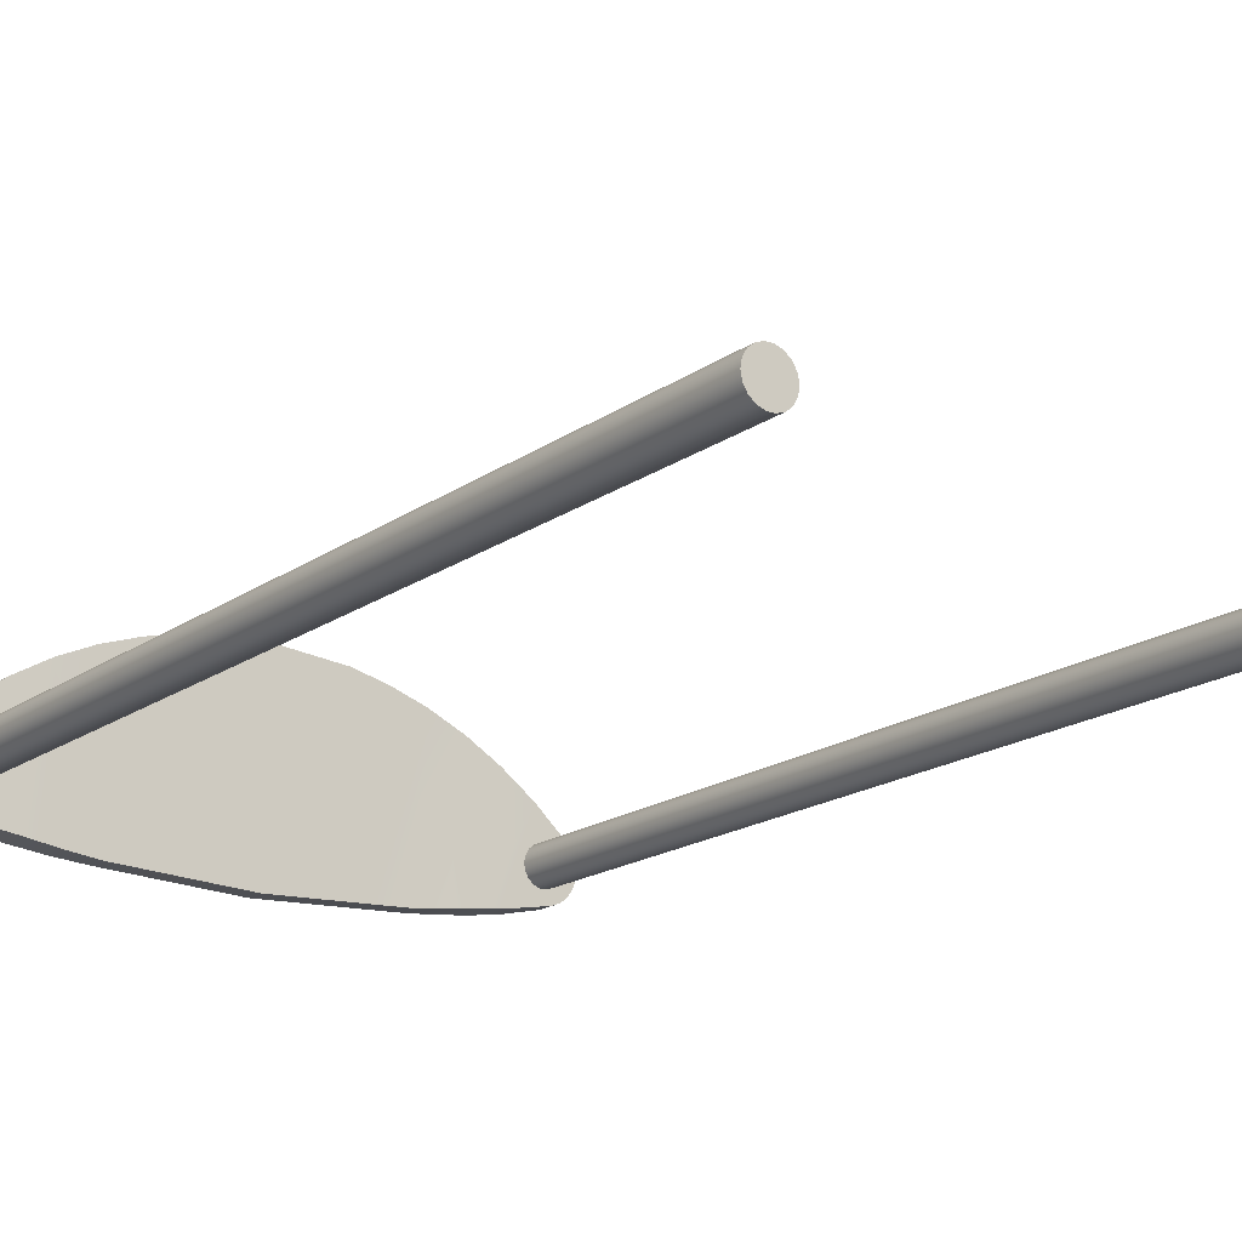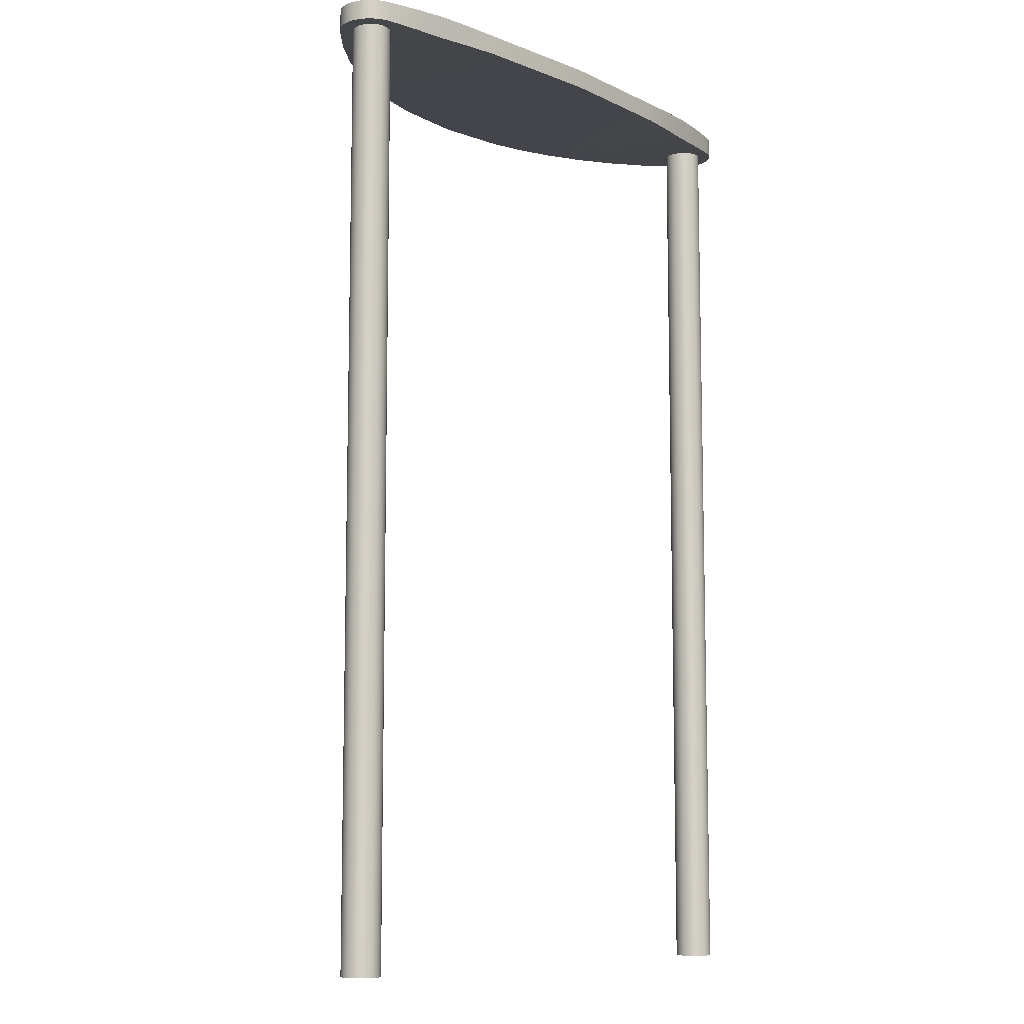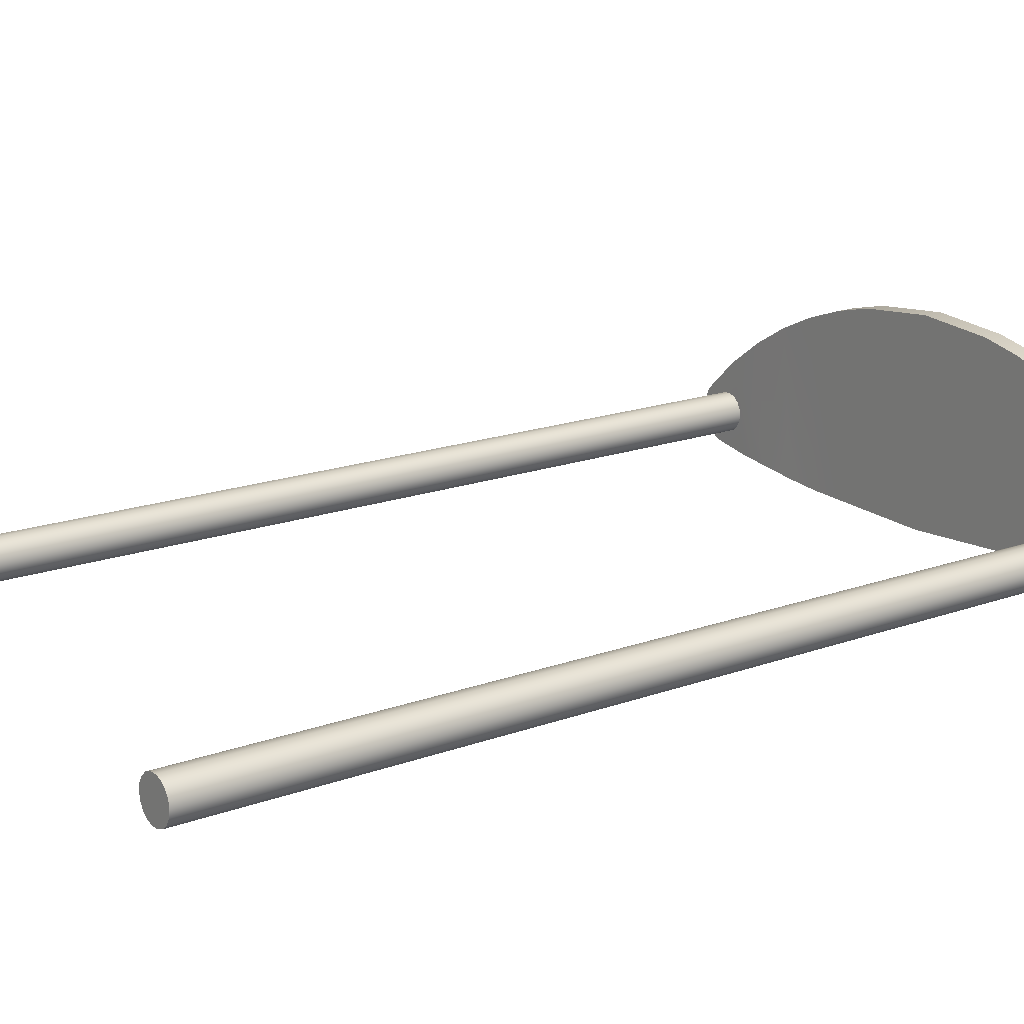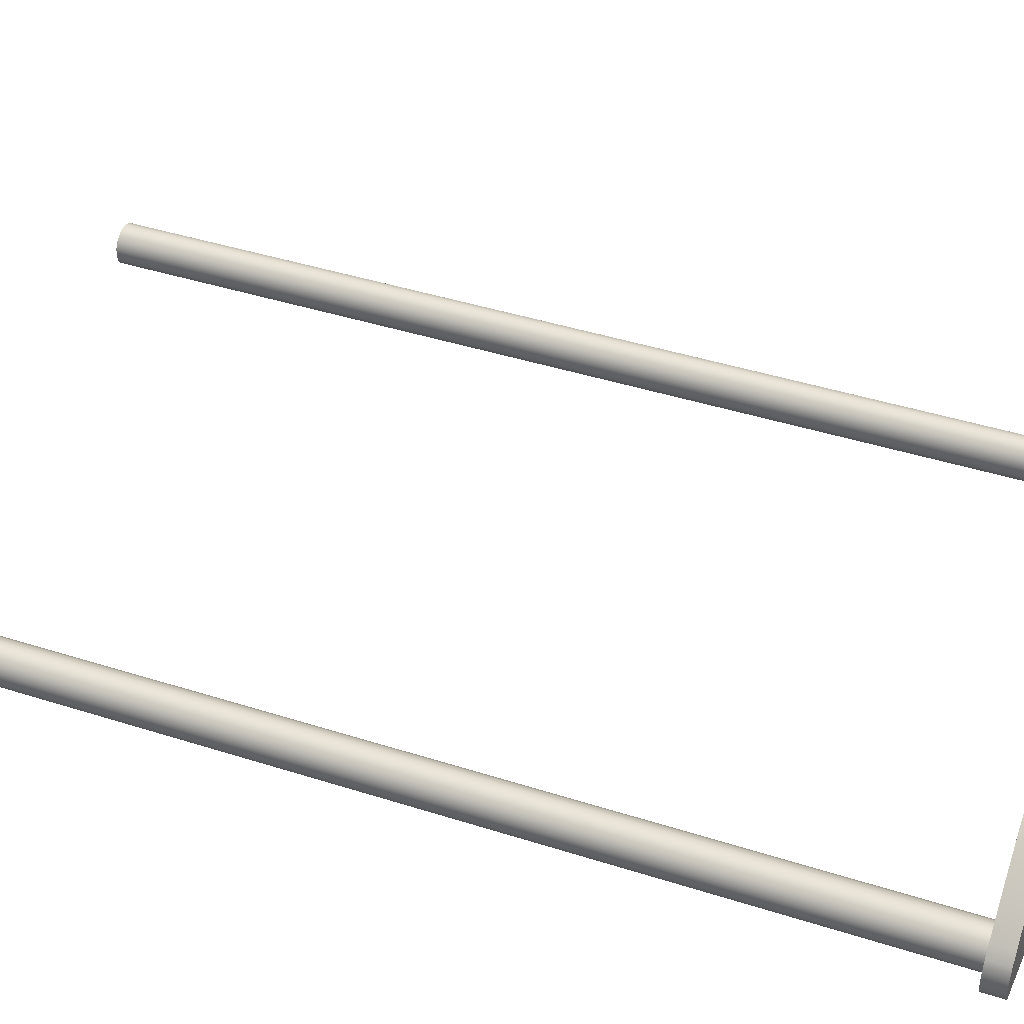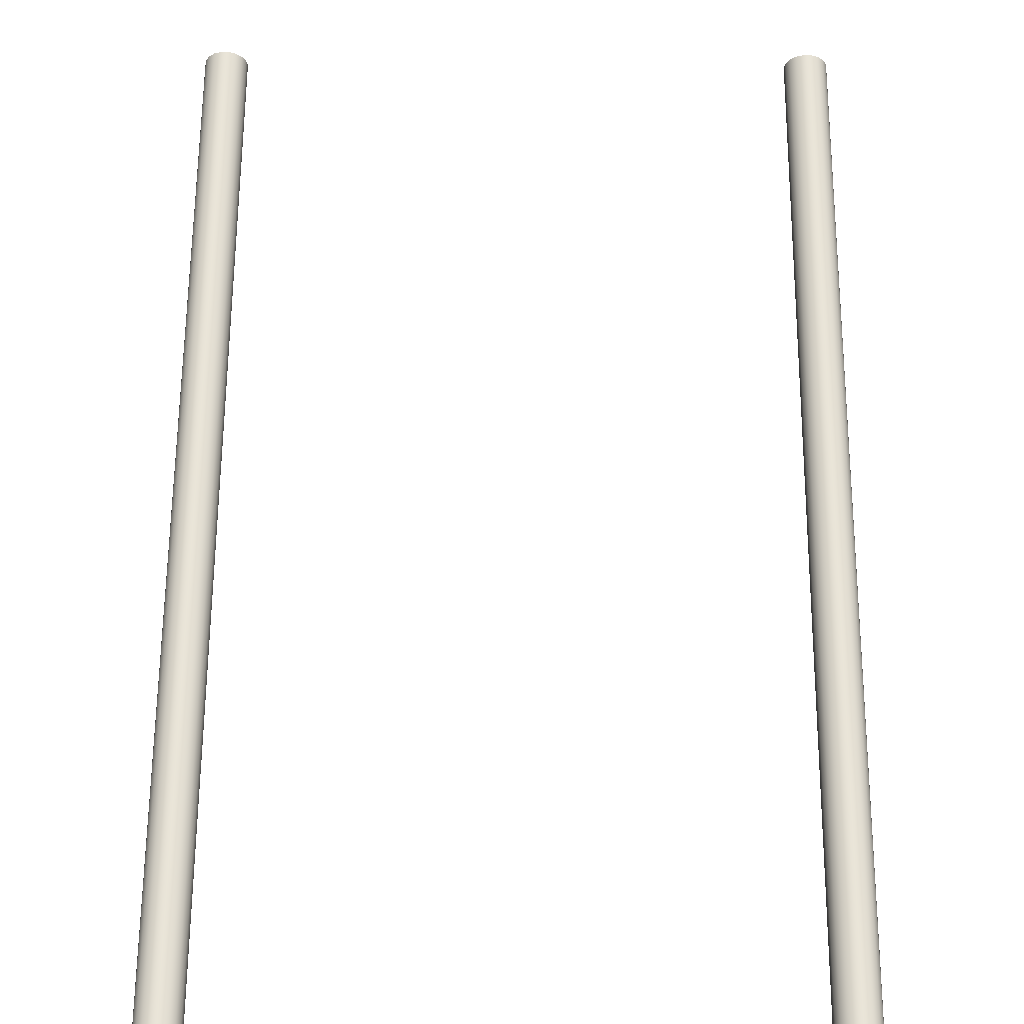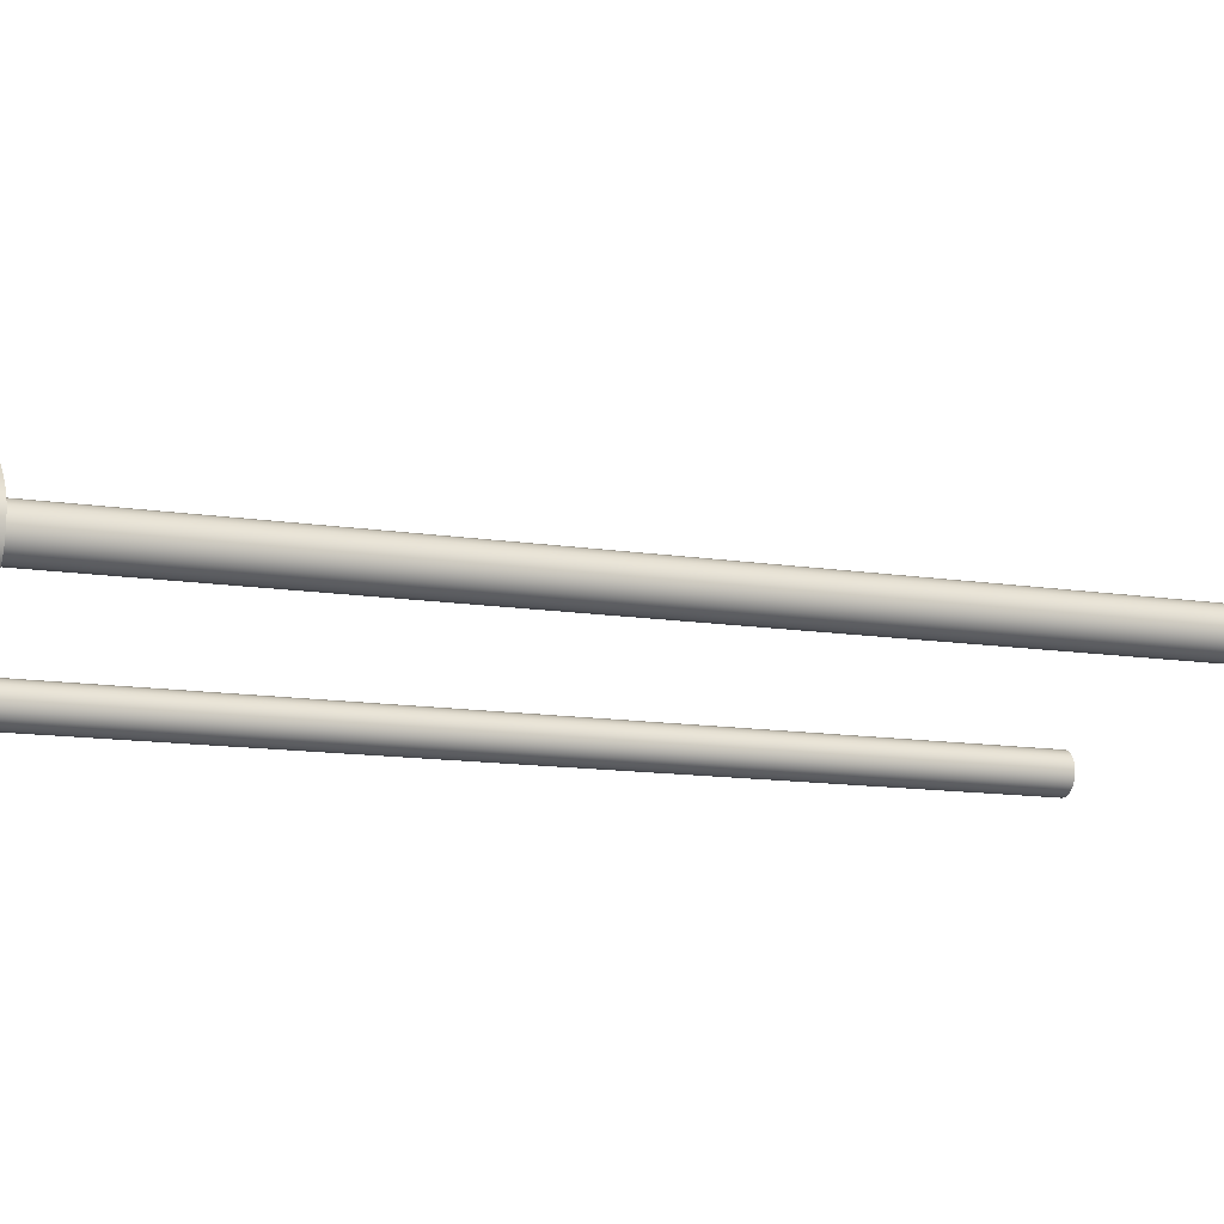
<metadata>
{"format":"obj","ext":"obj","renderer":"f3d","projection":"perspective","resolution":1024,"background":"white","views":[{"elev":-17.5,"azim":-36.3,"up":"+Z"},{"elev":-9.3,"azim":132.0,"up":"+Y"},{"elev":16.6,"azim":52.9,"up":"+Z"},{"elev":42.4,"azim":110.9,"up":"+Z"},{"elev":61.1,"azim":-179.6,"up":"+Z"},{"elev":-12.1,"azim":-110.8,"up":"+Z"}]}
</metadata>
<code>
v  3.729 21.86 5.729
v  3.731 21.86 5.688
v  3.726 21.86 5.623
v  3.672 21.86 5.474
v  3.703 21.86 5.537
v  3.639 21.86 5.428
v  3.588 21.86 5.375
v  3.462 21.86 5.302
v  3.527 21.86 5.333
v  3.395 21.86 5.283
v  3.564 21.86 6.026
v  3.693 21.86 5.862
v  3.665 21.86 5.913
v  3.713 21.86 5.812
v  3.723 21.86 5.77
v  3.564 21.61 6.026
v  3.665 21.61 5.913
v  3.202 21.86 6.354
v  3.202 21.61 6.354
v  2.782 21.86 6.664
v  2.782 21.61 6.664
v  2.337 21.86 6.927
v  2.337 21.61 6.927
v  1.875 21.86 7.139
v  1.875 21.61 7.139
v  1.403 21.86 7.301
v  1.403 21.61 7.301
v  0.93 21.86 7.414
v  0.93 21.61 7.414
v  0 21.86 7.499
v  0 21.61 7.499
v  3.395 21.61 5.283
v  3.462 21.61 5.302
v  3.527 21.61 5.333
v  3.588 21.61 5.375
v  3.639 21.61 5.428
v  3.672 21.61 5.474
v  3.703 21.61 5.537
v  3.726 21.61 5.623
v  3.731 21.61 5.688
v  3.693 21.61 5.862
v  3.713 21.61 5.812
v  3.723 21.61 5.77
v  3.729 21.61 5.729
v  0 21.86 4.957
v  0.8359 21.86 4.997
v  0.8359 21.61 4.997
v  0 21.61 4.957
v  2.995 21.6 5.208
v  2.998 21.87 5.194
v  3.561 9.616 5.691
v  3.546 9.616 5.607
v  3.546 21.62 5.607
v  3.561 21.62 5.691
v  3.504 9.616 5.534
v  3.504 21.62 5.534
v  3.439 9.616 5.479
v  3.439 21.62 5.479
v  3.36 9.616 5.45
v  3.36 21.62 5.45
v  3.275 9.616 5.45
v  3.275 21.62 5.45
v  3.195 9.616 5.479
v  3.195 21.62 5.479
v  3.13 9.616 5.534
v  3.13 21.62 5.534
v  3.088 9.616 5.607
v  3.088 21.62 5.607
v  3.073 9.616 5.691
v  3.073 21.62 5.691
v  3.088 9.616 5.774
v  3.088 21.62 5.774
v  3.13 9.616 5.847
v  3.13 21.62 5.847
v  3.195 9.616 5.902
v  3.195 21.62 5.902
v  3.275 9.616 5.931
v  3.275 21.62 5.931
v  3.36 9.616 5.931
v  3.36 21.62 5.931
v  3.439 9.616 5.902
v  3.439 21.62 5.902
v  3.504 9.616 5.847
v  3.504 21.62 5.847
v  3.546 9.616 5.774
v  3.546 21.62 5.774
v  1.231 21.86 5.016
v  1.708 21.86 5.039
v  2.59 21.6 5.153
v  2.15 21.6 5.089
v  2.154 21.87 5.075
v  2.598 21.88 5.129
v  1.231 21.61 5.016
v  1.708 21.61 5.039
v  -3.693 21.86 5.862
v  -3.665 21.86 5.913
v  -3.564 21.86 6.026
v  -3.462 21.86 5.302
v  -3.395 21.86 5.283
v  -3.527 21.86 5.333
v  -3.588 21.86 5.375
v  -3.672 21.86 5.474
v  -3.639 21.86 5.428
v  -3.729 21.86 5.729
v  -3.703 21.86 5.537
v  -3.726 21.86 5.623
v  -3.731 21.86 5.688
v  -3.713 21.86 5.812
v  -3.723 21.86 5.77
v  -3.665 21.61 5.913
v  -3.564 21.61 6.026
v  -3.202 21.61 6.354
v  -3.202 21.86 6.354
v  -2.782 21.86 6.664
v  -2.782 21.61 6.664
v  -2.337 21.86 6.927
v  -2.337 21.61 6.927
v  -1.875 21.61 7.139
v  -1.875 21.86 7.139
v  -1.403 21.61 7.301
v  -1.403 21.86 7.301
v  -0.93 21.61 7.414
v  -0.93 21.86 7.414
v  -3.723 21.61 5.77
v  -3.729 21.61 5.729
v  -3.731 21.61 5.688
v  -3.713 21.61 5.812
v  -3.527 21.61 5.333
v  -3.462 21.61 5.302
v  -3.395 21.61 5.283
v  -3.588 21.61 5.375
v  -3.639 21.61 5.428
v  -3.672 21.61 5.474
v  -3.703 21.61 5.537
v  -3.726 21.61 5.623
v  -3.693 21.61 5.862
v  -0.8359 21.61 4.997
v  -0.8359 21.86 4.997
v  -2.998 21.87 5.194
v  -2.995 21.6 5.208
v  -3.561 9.616 5.691
v  -3.561 21.62 5.691
v  -3.546 21.62 5.607
v  -3.546 9.616 5.607
v  -3.504 21.62 5.534
v  -3.504 9.616 5.534
v  -3.439 21.62 5.479
v  -3.439 9.616 5.479
v  -3.36 21.62 5.45
v  -3.36 9.616 5.45
v  -3.275 21.62 5.45
v  -3.275 9.616 5.45
v  -3.195 21.62 5.479
v  -3.195 9.616 5.479
v  -3.13 21.62 5.534
v  -3.13 9.616 5.534
v  -3.088 21.62 5.607
v  -3.088 9.616 5.607
v  -3.073 21.62 5.691
v  -3.073 9.616 5.691
v  -3.088 21.62 5.774
v  -3.088 9.616 5.774
v  -3.13 21.62 5.847
v  -3.13 9.616 5.847
v  -3.195 21.62 5.902
v  -3.195 9.616 5.902
v  -3.275 21.62 5.931
v  -3.275 9.616 5.931
v  -3.36 21.62 5.931
v  -3.36 9.616 5.931
v  -3.439 21.62 5.902
v  -3.439 9.616 5.902
v  -3.504 21.62 5.847
v  -3.504 9.616 5.847
v  -3.546 21.62 5.774
v  -3.546 9.616 5.774
v  -1.231 21.86 5.016
v  -1.708 21.86 5.039
v  -2.59 21.6 5.153
v  -2.598 21.88 5.129
v  -2.154 21.87 5.075
v  -2.15 21.6 5.089
v  -1.708 21.61 5.039
v  -1.231 21.61 5.016
g KinectStand
f 1 2 3 4
f 3 5 4
f 4 6 7 8
f 7 9 8
f 8 10 11 12
f 11 13 12
f 4 8 12 1
f 1 12 14 15
f 11 16 17 13
f 11 18 19 16
f 20 21 19 18
f 22 23 21 20
f 22 24 25 23
f 24 26 27 25
f 26 28 29 27
f 29 28 30 31
f 32 33 34 35
f 32 35 36 37
f 32 37 38 39
f 32 39 40 16
f 17 16 40 41
f 42 41 40 43
f 43 40 44
f 8 33 32 10
f 9 34 33 8
f 7 35 34 9
f 6 36 35 7
f 4 37 36 6
f 4 5 38 37
f 3 39 38 5
f 3 2 40 39
f 2 1 44 40
f 1 15 43 44
f 15 14 42 43
f 14 12 41 42
f 12 13 17 41
f 45 46 47 48
f 32 49 50 10
f 51 52 53 54
f 52 55 56 53
f 55 57 58 56
f 57 59 60 58
f 59 61 62 60
f 61 63 64 62
f 63 65 66 64
f 65 67 68 66
f 67 69 70 68
f 69 71 72 70
f 71 73 74 72
f 73 75 76 74
f 75 77 78 76
f 77 79 80 78
f 79 81 82 80
f 81 83 84 82
f 83 85 86 84
f 85 51 54 86
f 83 81 79 51
f 79 77 75 71
f 75 73 71
f 71 69 67 63
f 67 65 63
f 63 61 59 55
f 59 57 55
f 71 63 55 79
f 55 52 51 79
f 85 83 51
f 53 56 58 86
f 58 60 62 66
f 62 64 66
f 66 68 70 74
f 70 72 74
f 74 76 78 82
f 78 80 82
f 66 74 82 58
f 82 84 86 58
f 54 53 86
f 87 26 24 88
f 50 18 11 10
f 89 90 91 92
f 91 22 20 92
f 19 49 32 16
f 23 90 89 21
f 25 27 93 94
f 49 89 92 50
f 92 20 18 50
f 19 21 89 49
f 90 94 88 91
f 88 24 22 91
f 23 25 94 90
f 88 94 93 87
f 87 46 28 26
f 29 47 93 27
f 87 93 47 46
f 46 45 30 28
f 29 31 48 47
f 95 96 97 98
f 97 99 98
f 98 100 101 102
f 101 103 102
f 95 98 102 104
f 102 105 106 104
f 106 107 104
f 108 95 104 109
f 97 96 110 111
f 97 111 112 113
f 114 113 112 115
f 116 114 115 117
f 116 117 118 119
f 119 118 120 121
f 121 120 122 123
f 122 31 30 123
f 124 125 126 127
f 128 129 130 131
f 132 131 130 133
f 134 133 130 135
f 126 135 130 111
f 126 111 110 136
f 126 136 127
f 98 99 130 129
f 100 98 129 128
f 101 100 128 131
f 103 101 131 132
f 102 103 132 133
f 102 133 134 105
f 106 105 134 135
f 106 135 126 107
f 107 126 125 104
f 104 125 124 109
f 109 124 127 108
f 108 127 136 95
f 95 136 110 96
f 45 48 137 138
f 130 99 139 140
f 141 142 143 144
f 144 143 145 146
f 146 145 147 148
f 148 147 149 150
f 150 149 151 152
f 152 151 153 154
f 154 153 155 156
f 156 155 157 158
f 158 157 159 160
f 160 159 161 162
f 162 161 163 164
f 164 163 165 166
f 166 165 167 168
f 168 167 169 170
f 170 169 171 172
f 172 171 173 174
f 174 173 175 176
f 176 175 142 141
f 141 144 146 170
f 146 148 150 154
f 150 152 154
f 154 156 158 162
f 158 160 162
f 146 154 162 170
f 162 164 166 170
f 166 168 170
f 170 172 174 141
f 176 141 174
f 175 173 171 147
f 171 169 167 163
f 167 165 163
f 163 161 159 155
f 159 157 155
f 171 163 155 147
f 155 153 151 147
f 151 149 147
f 147 145 143 175
f 142 175 143
f 177 178 119 121
f 139 99 97 113
f 179 180 181 182
f 181 180 114 116
f 112 111 130 140
f 117 115 179 182
f 118 183 184 120
f 140 139 180 179
f 180 139 113 114
f 112 140 179 115
f 182 181 178 183
f 178 181 116 119
f 117 182 183 118
f 178 177 184 183
f 177 121 123 138
f 122 120 184 137
f 177 138 137 184
f 138 123 30 45
f 122 137 48 31

</code>
